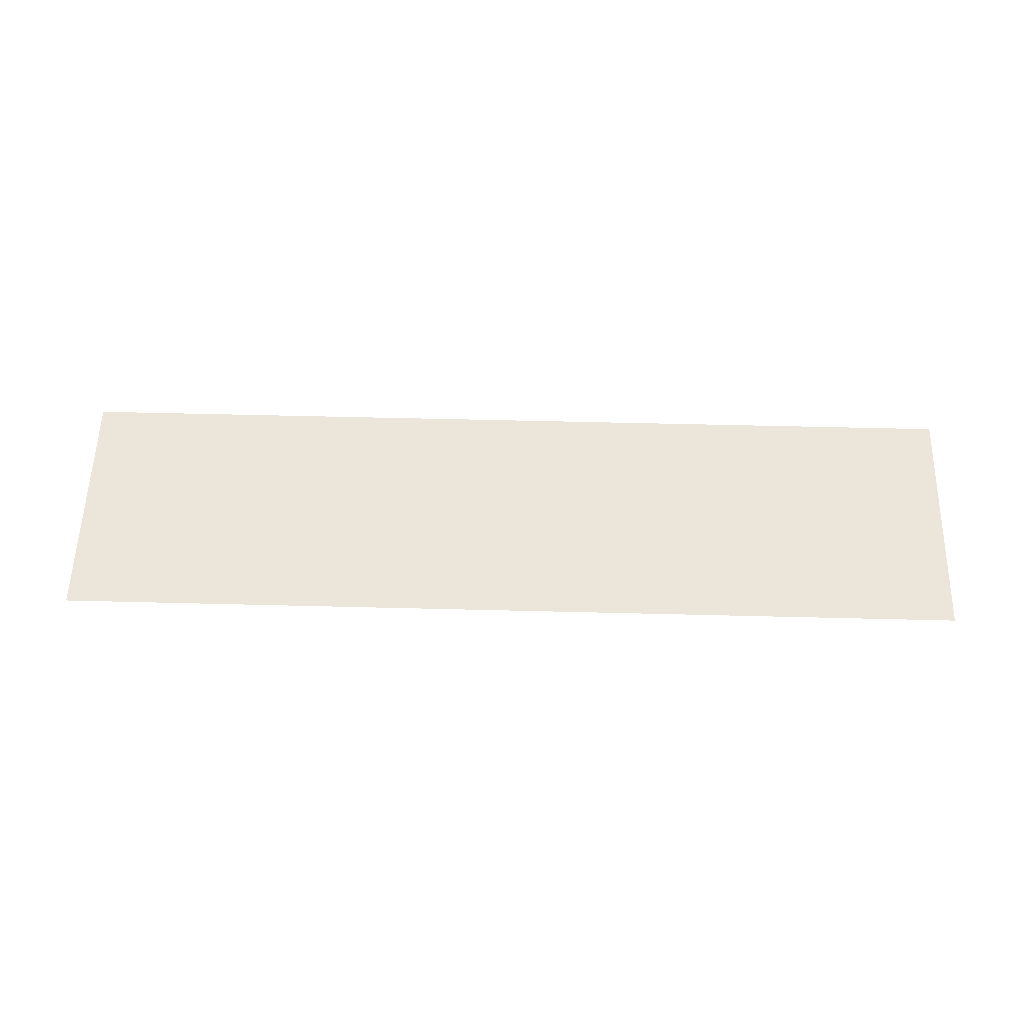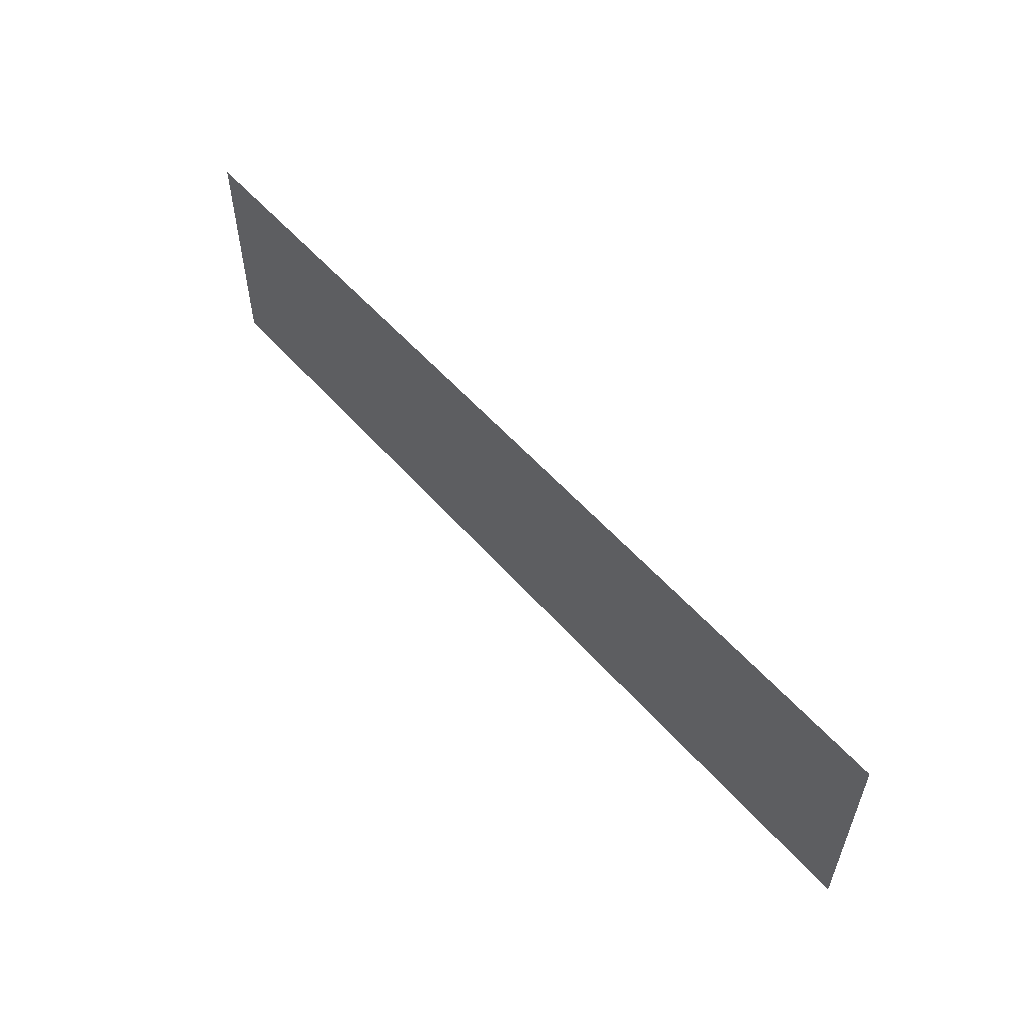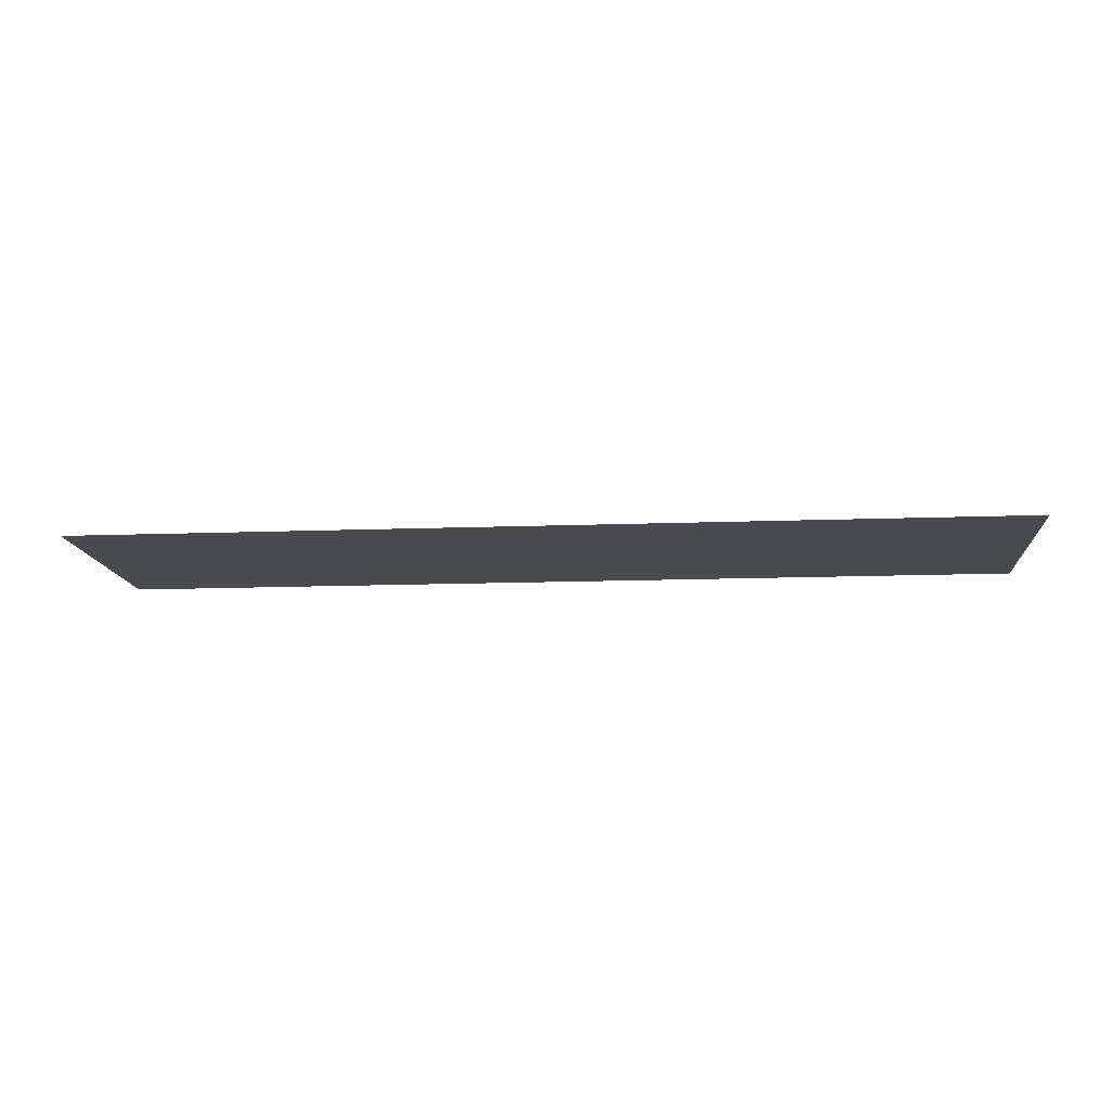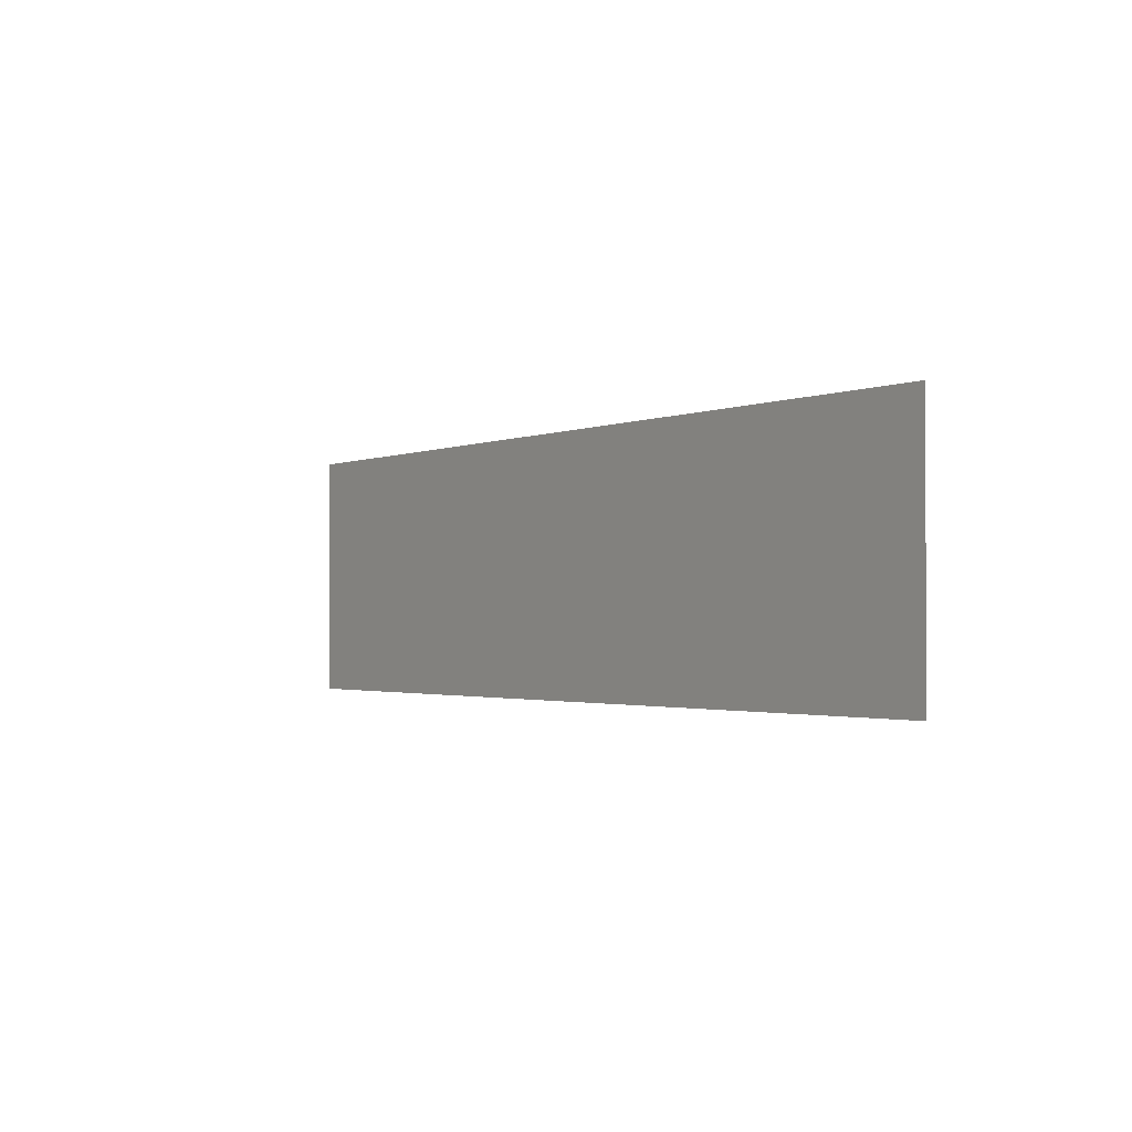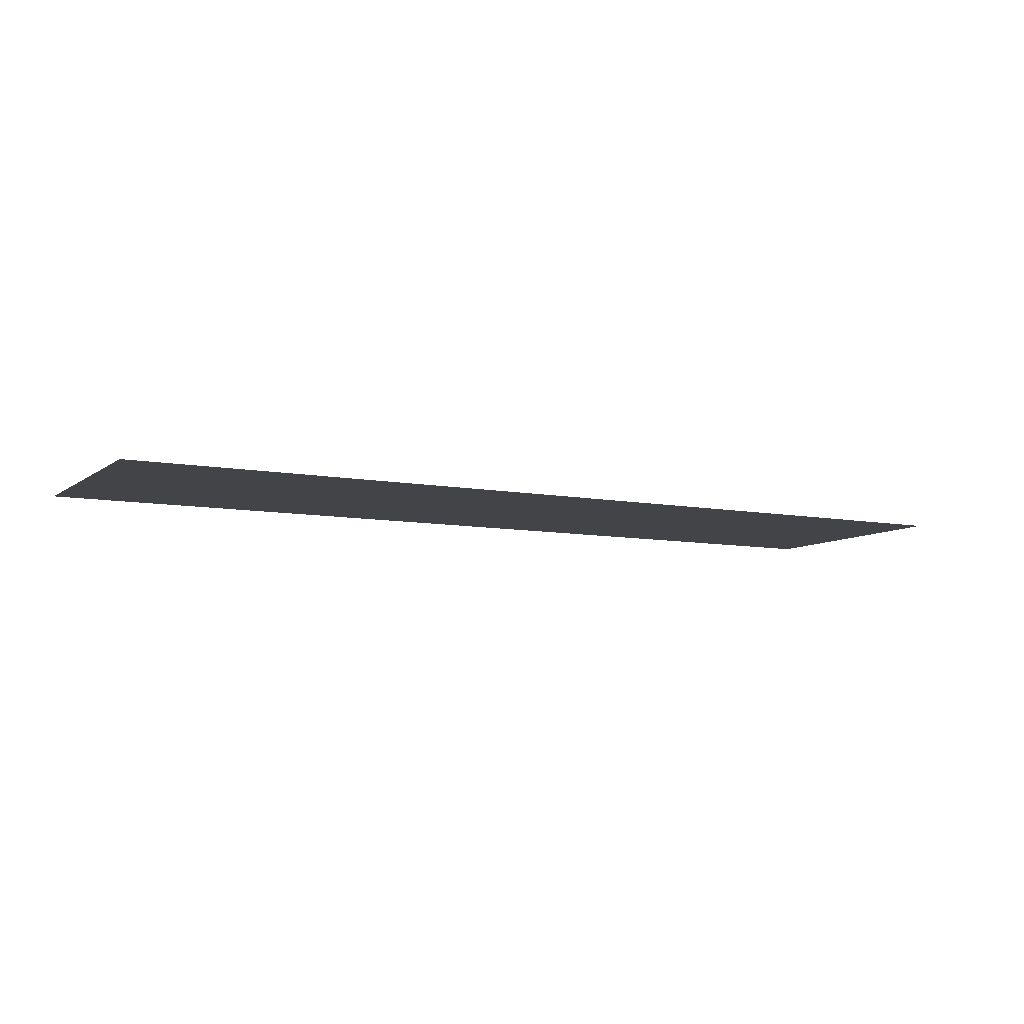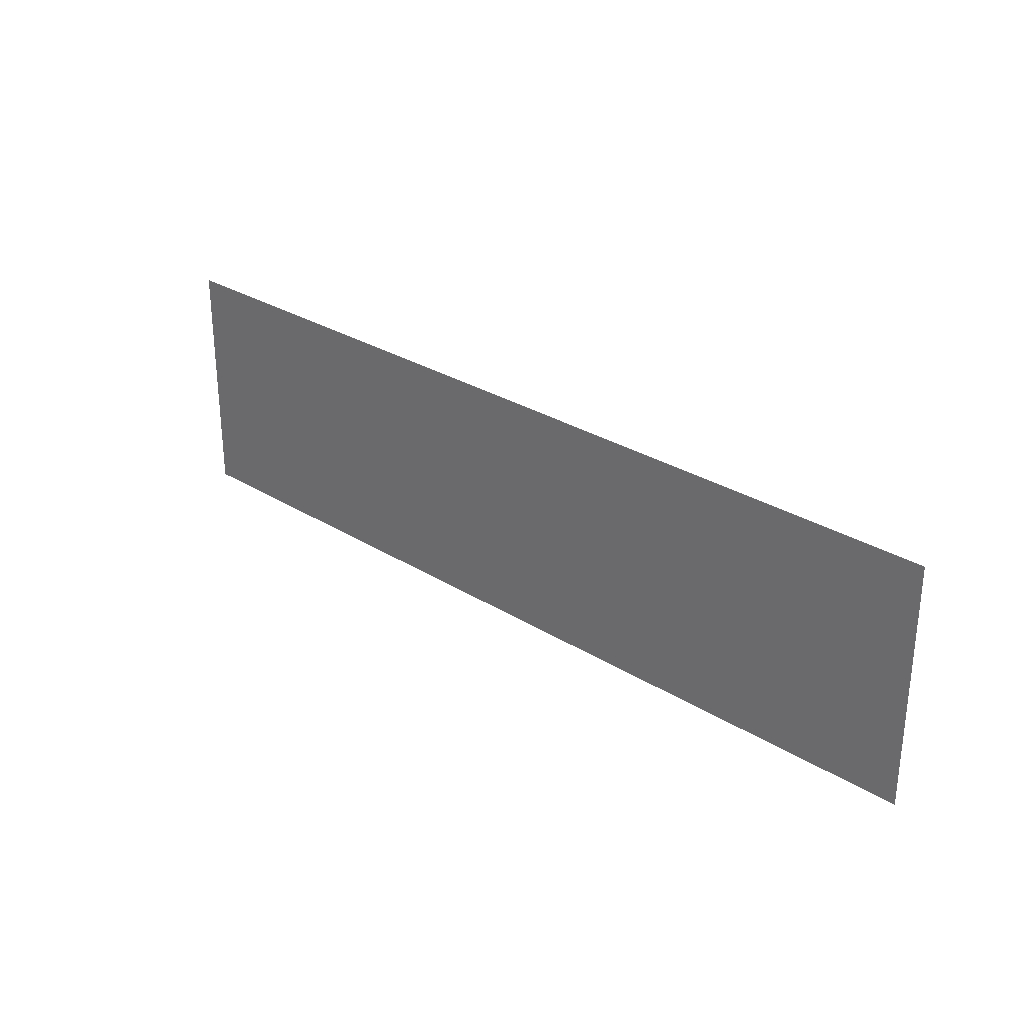
<metadata>
{"format":"obj","ext":"obj","renderer":"f3d","projection":"perspective","resolution":1024,"background":"white","views":[{"elev":56.5,"azim":-178.5,"up":"+Z"},{"elev":55.7,"azim":-130.6,"up":"+Y"},{"elev":-13.1,"azim":-175.0,"up":"+Z"},{"elev":-1.7,"azim":55.9,"up":"+Y"},{"elev":-8.3,"azim":-28.2,"up":"+Z"},{"elev":29.1,"azim":-137.3,"up":"+Y"}]}
</metadata>
<code>
g [mouth] mouth_yawn
v 0.395 -0.105 0
v 0.395 0.105 0
v -0.395 0.105 0
v -0.395 -0.105 0
g [mouth] mouth_yawn_0
f 1 4 2
f 2 4 3

</code>
